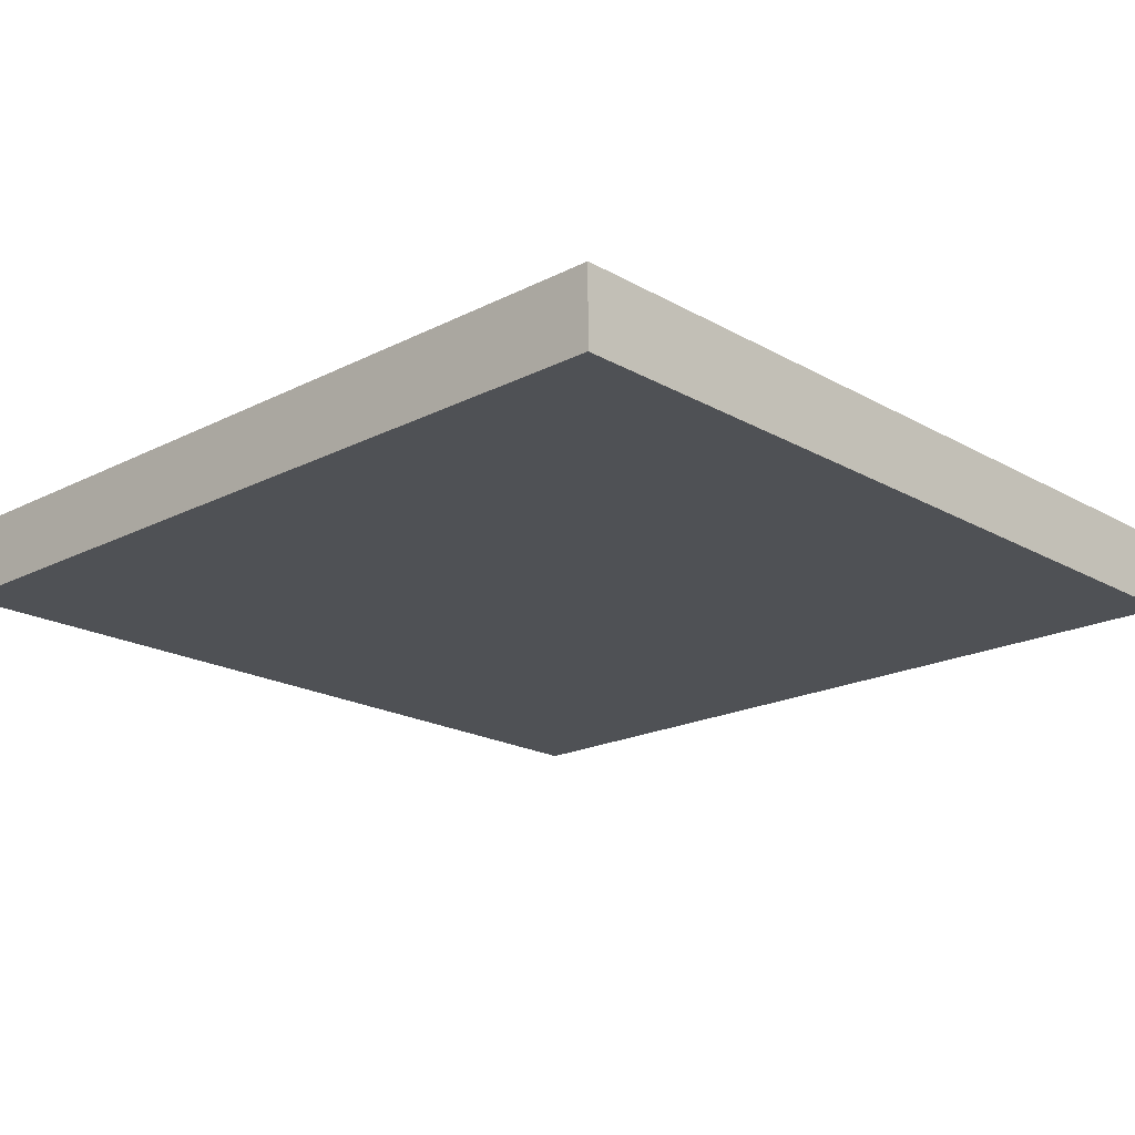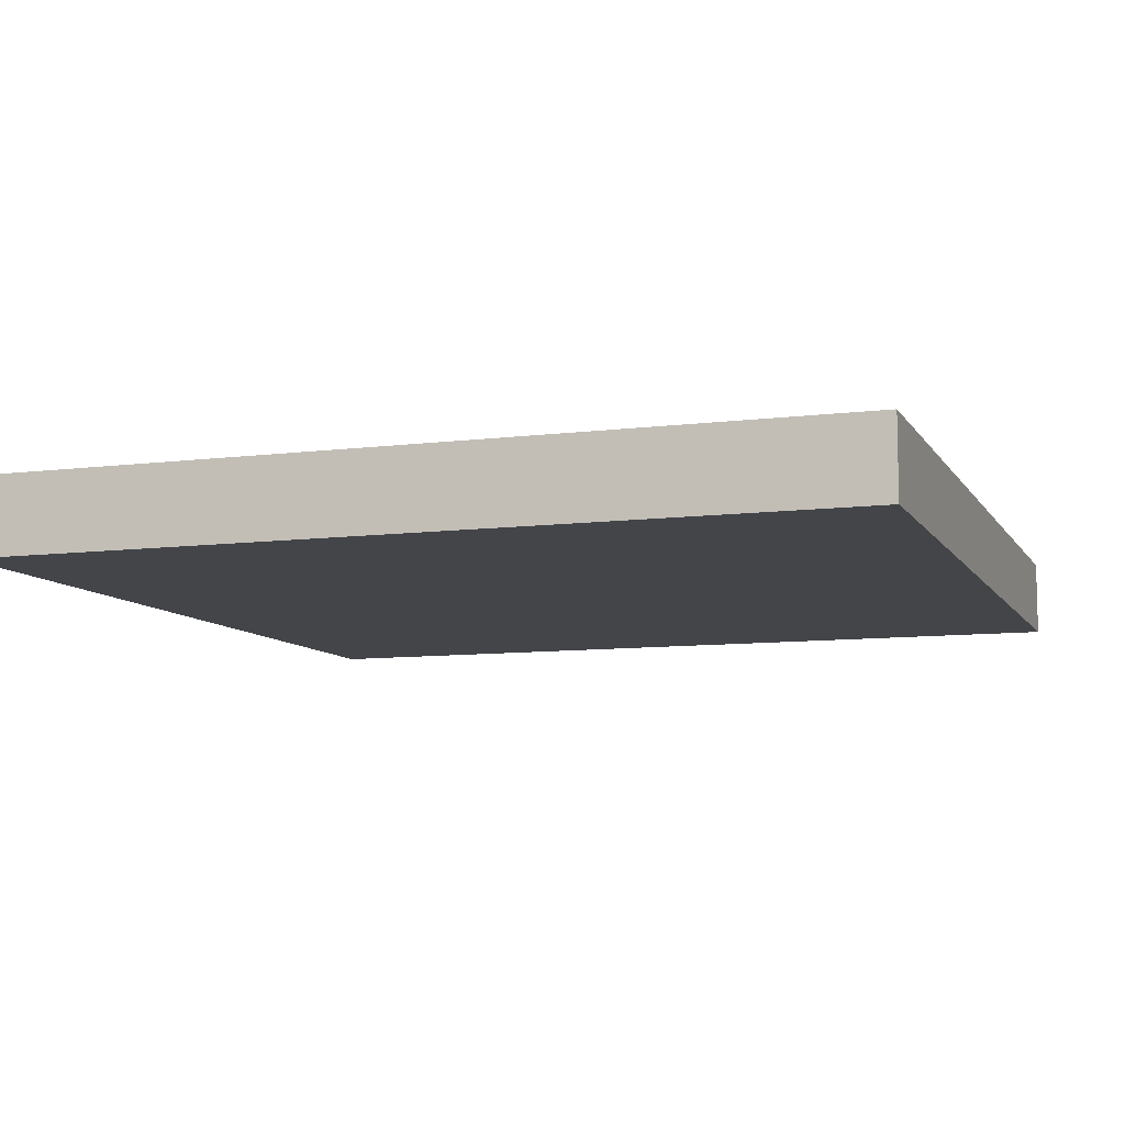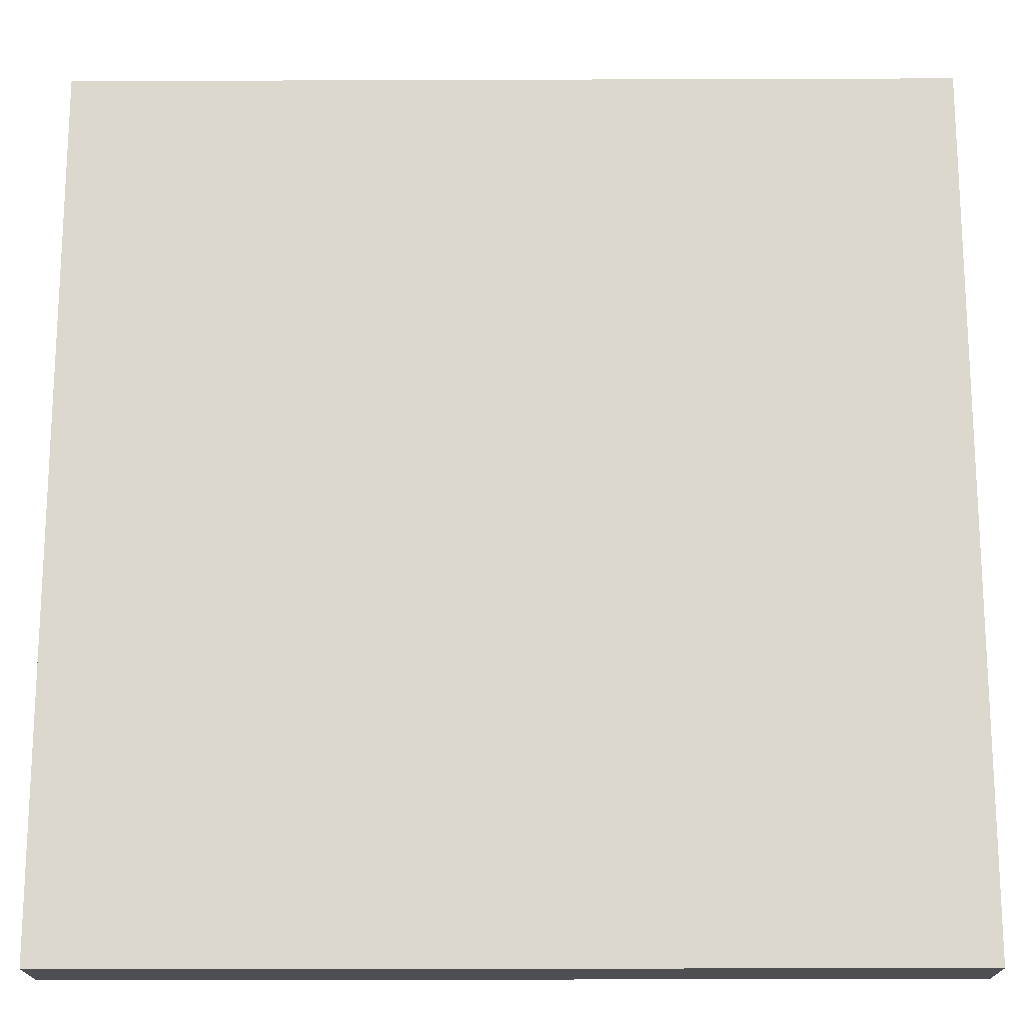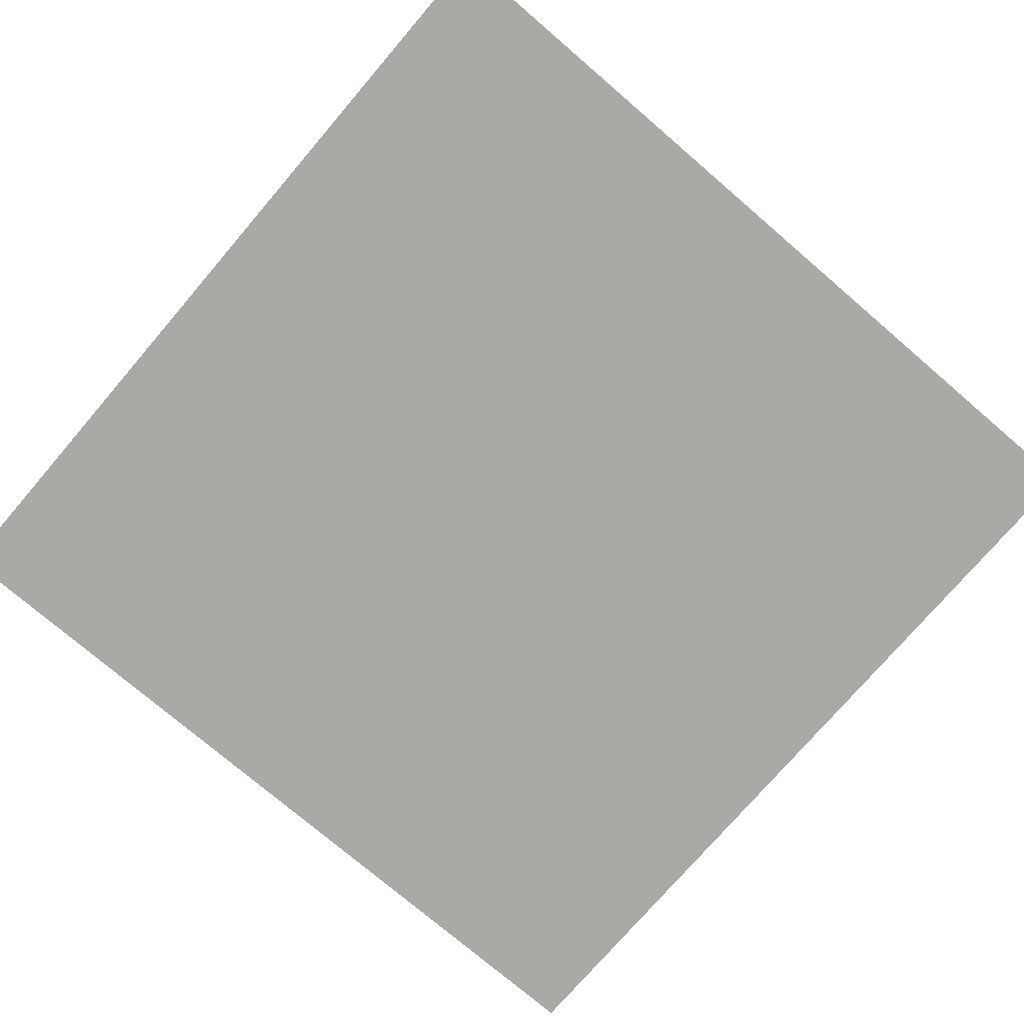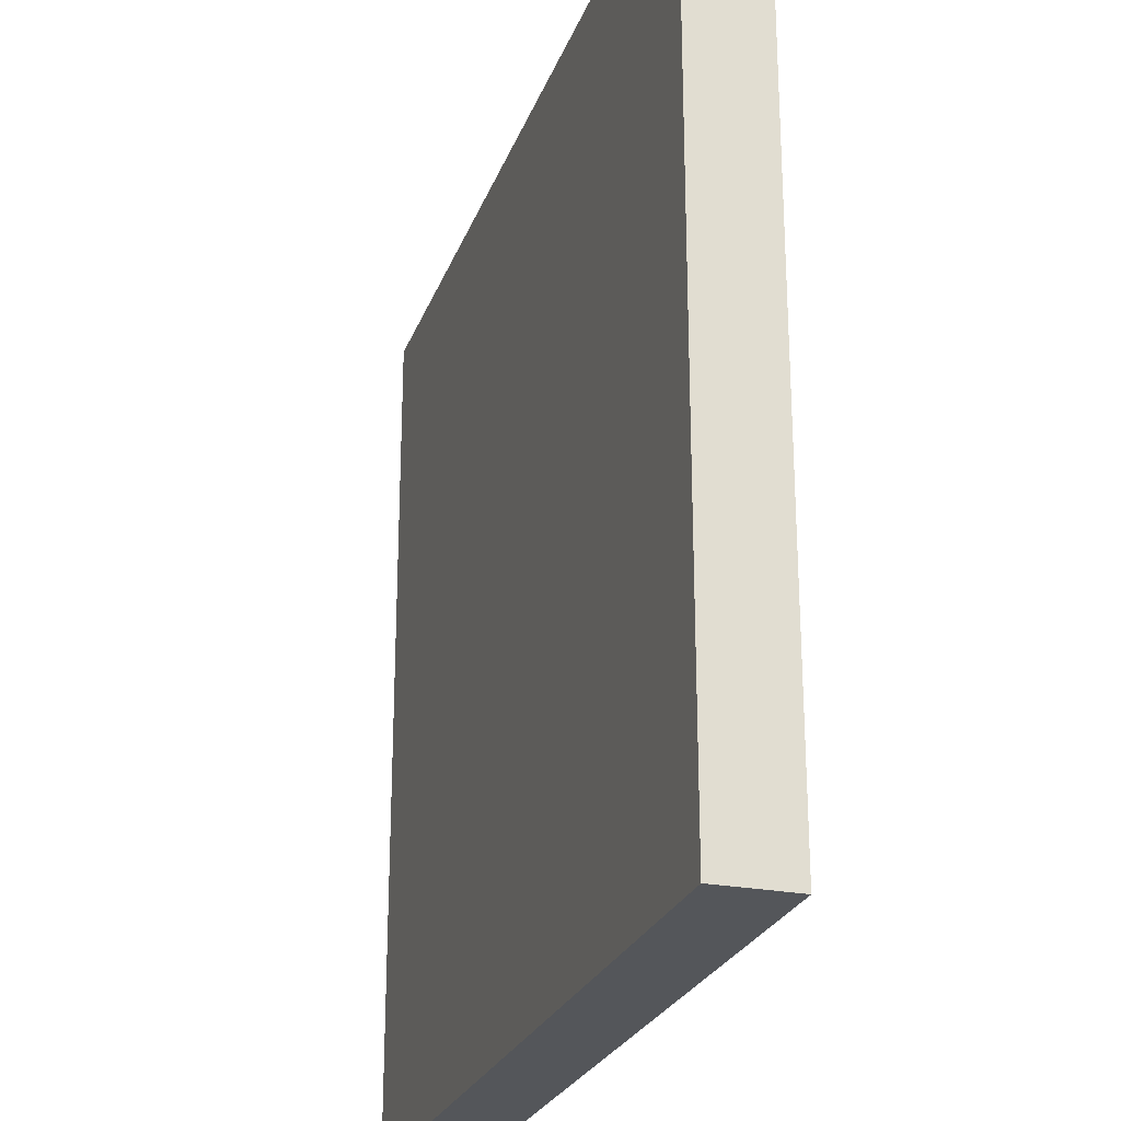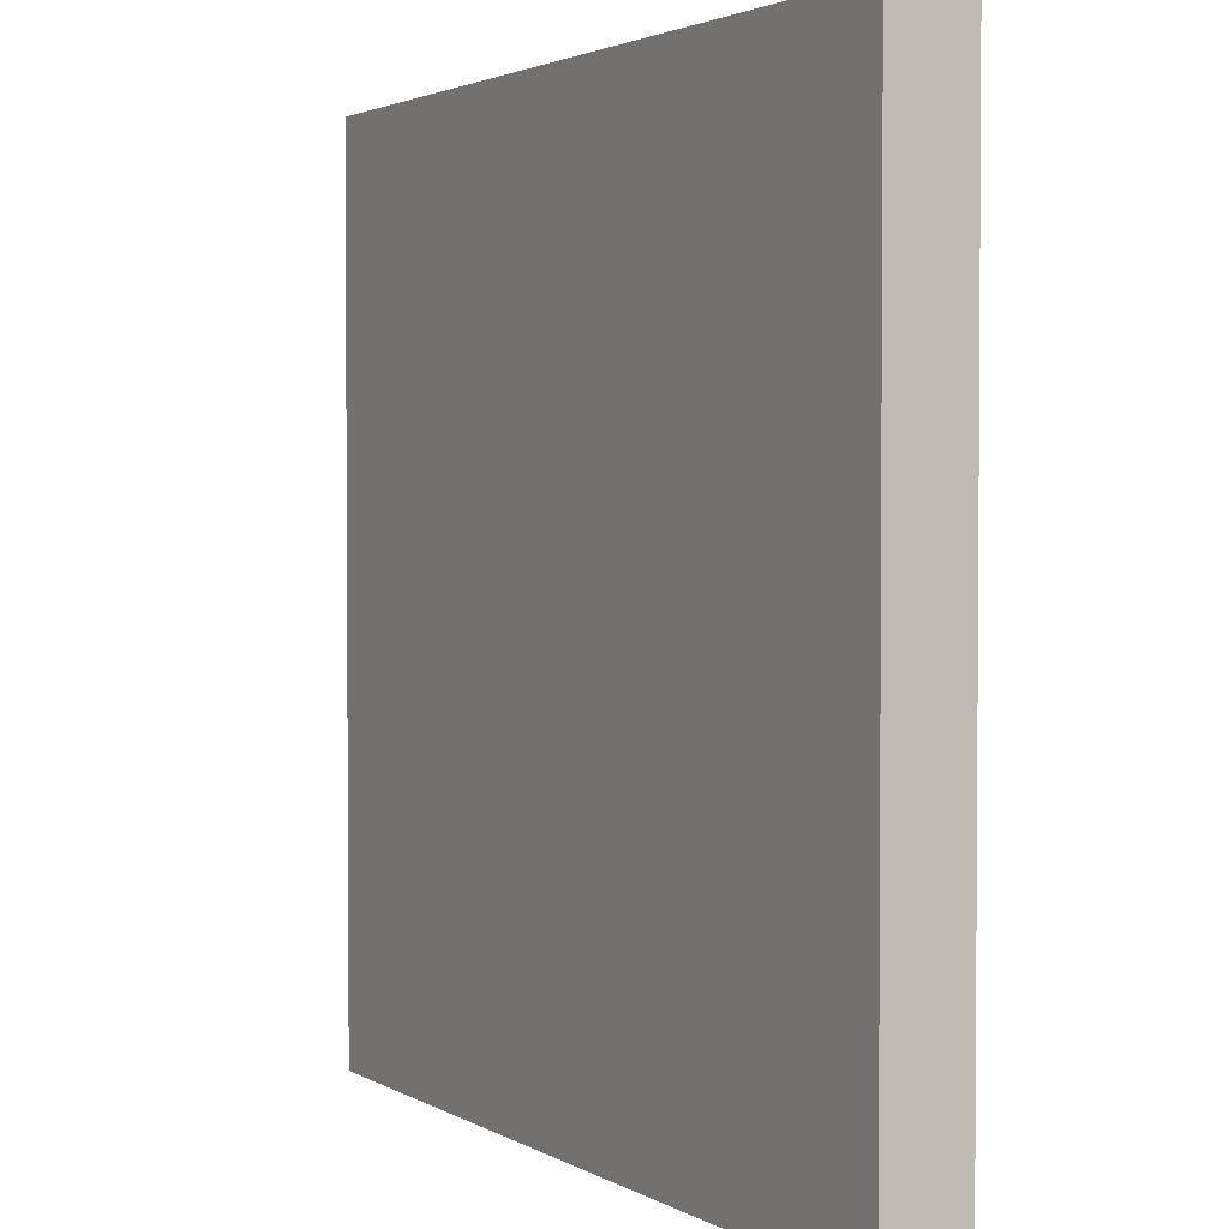
<metadata>
{"format":"obj","ext":"obj","renderer":"f3d","projection":"perspective","resolution":1024,"background":"white","views":[{"elev":-19.5,"azim":-46.5,"up":"+Z"},{"elev":-8.9,"azim":-161.1,"up":"+Z"},{"elev":-17.5,"azim":0.4,"up":"+Y"},{"elev":-75.6,"azim":-130.6,"up":"+Z"},{"elev":-25.1,"azim":-107.4,"up":"+Y"},{"elev":2.5,"azim":61.2,"up":"+Y"}]}
</metadata>
<code>
v -5 5 0
v -5 -5 0
v -5 -5 0.9
v -5 5 0.9
v 5 -5 0.9
v 5 5 0.9
v -5 5 0.9
v -5 -5 0.9
v 5 -5 0
v 5 5 0
v 5 5 0.9
v 5 -5 0.9
v -5 -5 0
v 5 -5 0
v 5 -5 0.9
v -5 -5 0.9
v 5 5 0
v 5 -5 0
v -5 -5 0
v -5 5 0
v 5 5 0
v -5 5 0
v -5 5 0.9
v 5 5 0.9
f 1 2 4
f 4 2 3
f 6 7 5
f 5 7 8
f 9 10 12
f 12 10 11
f 13 14 16
f 16 14 15
f 18 19 17
f 17 19 20
f 21 22 24
f 24 22 23

</code>
